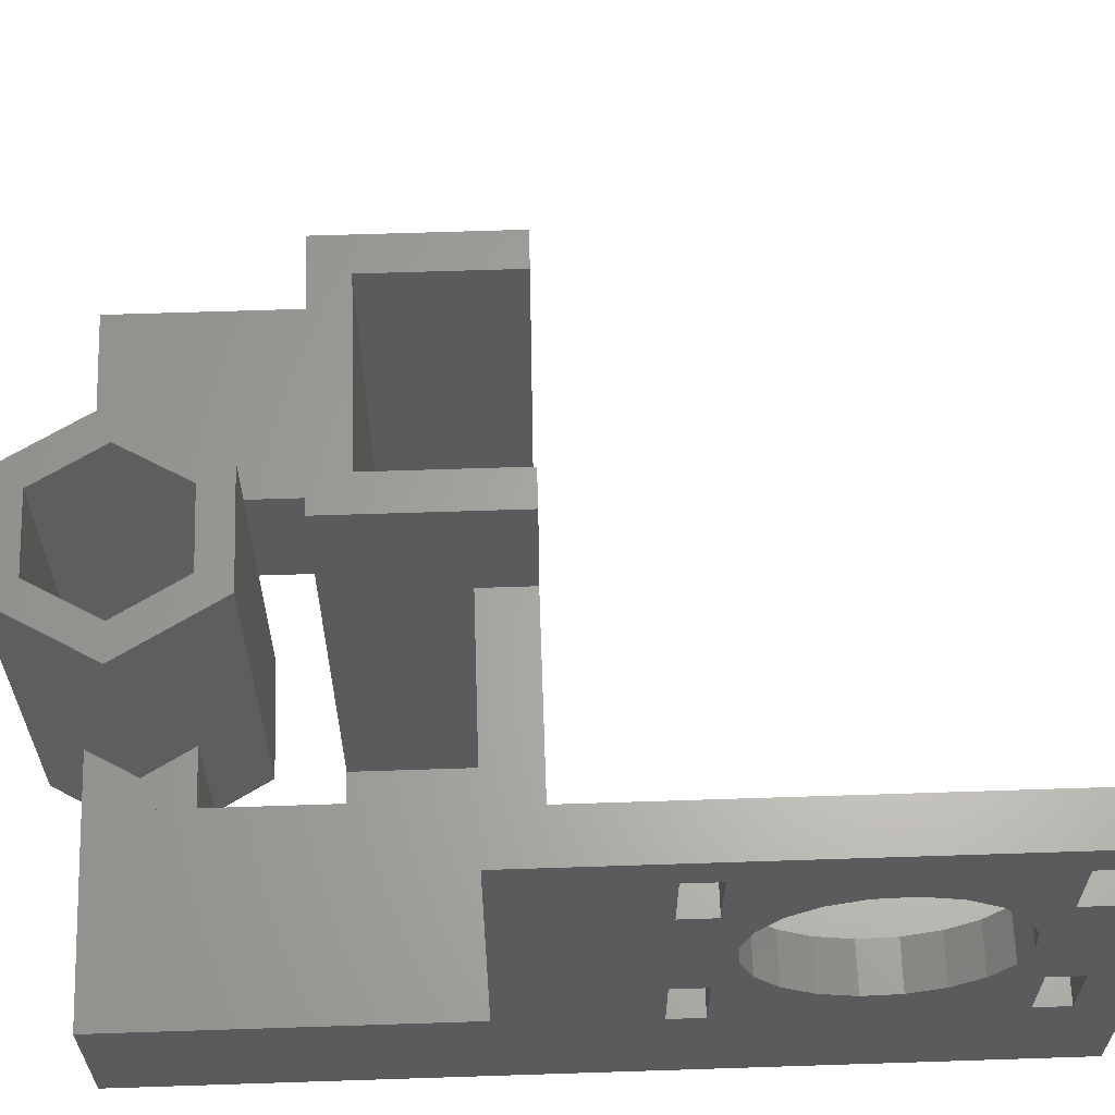
<metadata>
{"format":"stl","ext":"stl","renderer":"f3d","projection":"perspective","resolution":1024,"background":"white","views":[{"elev":63.8,"azim":88.1,"up":"+Z"}]}
</metadata>
<code>
# stl→obj: 454 verts, 956 faces
v -35 -43 -0
v -35 -43 15.8
v -35 -3 -0
v -35 -3 15.8
v -25 -43 3.3
v -17.5 -43 -0
v -17.5 -43 -0.05
v -5.313 -43 -0.05
v -9.113 -43 0
v -20.72 -43 9.191
v -20.5 -43 7.8
v -20.72 -43 6.409
v -21.36 -43 5.155
v -26.82 -43 13.56
v -15 -43 15.75
v -29.28 -43 6.409
v -23.61 -43 3.52
v -29.5 -43 7.8
v -29.28 -43 9.191
v -28.6 -43 10.48
v -28.64 -43 10.45
v -22.35 -43 4.159
v -23.18 -43 13.56
v -15 -43 15.8
v -26.39 -43 3.52
v -27.65 -43 4.159
v -28.64 -43 5.155
v -5.313 -43 0
v -21.36 -43 10.45
v -21.4 -43 10.48
v -9.113 -43 15.75
v -23.31 -31.59 -0
v -23.31 -10.59 -0
v -17.5 -3 -0
v -17.5 -33 -0
v -24.62 -35.17 -0
v -26.1 -34.91 -0
v -17.5 -20 -0
v -15 -20 -0
v -27.07 -12.75 -0
v -27.07 -32.25 -0
v -27.07 -33.75 -0
v -23.31 -34.41 -0
v -27.07 -11.25 -0
v -26.1 -10.09 -0
v -24.62 -30.83 -0
v -26.1 -31.09 -0
v -22.8 -33 -0
v -24.62 -9.833 -0
v -23.31 -13.41 -0
v -24.62 -14.17 -0
v -26.1 -13.91 -0
v -22.8 -12 -0
v -15 -33 -0
v -23.18 -3 13.56
v -15 -3 15.8
v -15 -3 15.75
v -12 -3 15.75
v -25 -3 3.3
v -26.39 -3 3.52
v -12 -3 65
v -8.5 -3 65
v -8.5 -3 -0.05
v -29.5 -3 7.8
v -29.28 -3 6.409
v -28.64 -3 5.155
v -27.65 -3 4.159
v -23.61 -3 3.52
v -22.35 -3 4.159
v -21.36 -3 5.155
v -29.28 -3 9.191
v -28.64 -3 10.45
v -20.72 -3 6.409
v -20.5 -3 7.8
v -20.72 -3 9.191
v -21.36 -3 10.45
v -21.4 -3 10.48
v -26.82 -3 13.56
v -28.6 -3 10.48
v -17.5 -3 -0.05
v -15 -33 15.75
v -15 -20 15.75
v -9.113 -33 15.75
v -12 -38 15.75
v -12 -38 40
v -6 -48.39 0
v -6 -48.39 40
v -4.1 -45.1 0
v 4.1 -45.1 0
v 5.313 -43 0
v 9.113 -43 0
v 6 -48.39 0
v -8.2 -38 6.5
v -4.1 -45.1 6.5
v -8.2 -38 -0.05
v -17.5 -33 -0.05
v -5.313 -33 -0.05
v -28.5 -12 5.014
v -28.5 -33 5.014
v -27.65 -34.48 4.159
v -27.65 -31.52 4.159
v -27.65 -13.48 4.159
v -27.65 -10.52 4.159
v -26.39 -36.03 3.52
v -26.75 -36.03 3.703
v -25 -36.03 3.3
v -23.61 -36.03 3.52
v -22.35 -34.48 4.159
v -23.25 -36.03 3.703
v -22.35 -13.48 4.159
v -21.5 -33 5.014
v -21.5 -12 5.014
v -22.35 -31.52 4.159
v -22.35 -10.52 4.159
v -9.113 -33 0
v -5.313 -33 0
v -17.5 -20 -0.05
v 17.5 -20 -0.05
v 15 -20 -0
v 17.5 -20 -0
v 12 -20 65
v -12 -20 65
v -12 -20 15.75
v 15 -20 15.75
v 12 -20 15.75
v -27.07 -32.25 1.3
v -27.07 -33.75 1.3
v -26.1 -31.09 1.3
v -24.62 -30.83 1.3
v -23.31 -31.59 1.3
v -22.8 -33 1.3
v -23.31 -34.41 1.3
v -24.62 -35.17 1.3
v -26.1 -34.91 1.3
v -26.1 -10.09 1.3
v -27.07 -11.25 1.3
v -27.07 -12.75 1.3
v -24.62 -9.833 1.3
v -23.31 -10.59 1.3
v -22.8 -12 1.3
v -23.31 -13.41 1.3
v -24.62 -14.17 1.3
v -26.1 -13.91 1.3
v -8.5 -16.5 -0.05
v 8.5 -3 -0.05
v 8.5 -16.5 -0.05
v 17.5 -3 -0.05
v -8.5 -16.5 65
v 12 -3 65
v 8.5 -3 65
v 8.5 -16.5 65
v -23.25 -8.969 3.703
v -23.61 -8.969 3.52
v -25 -8.969 3.3
v -26.39 -8.969 3.52
v -26.75 -8.969 3.703
v -6 -27.61 40
v -6 -27.61 0
v -8.2 -38 40
v -4.1 -30.9 40
v 6 -48.39 40
v -4.1 -45.1 40
v 4.1 -30.9 40
v 8.2 -38 40
v 12 -38 40
v 6 -27.61 40
v 4.1 -45.1 40
v 12 -38 15.75
v 9.113 -43 15.75
v 5.313 -43 -0.05
v 17.5 -43 -0.05
v 35 -43 -0
v 17.5 -43 -0
v 15 -43 15.8
v 15 -43 15.75
v 35 -43 15.8
v 20.72 -43 9.191
v 26.39 -43 3.52
v 28.64 -43 10.45
v 29.28 -43 9.191
v 20.72 -43 6.409
v 20.5 -43 7.8
v 21.36 -43 10.45
v 21.4 -43 10.48
v 23.18 -43 13.56
v 26.82 -43 13.56
v 27.65 -43 4.159
v 28.6 -43 10.48
v 29.5 -43 7.8
v 29.28 -43 6.409
v 28.64 -43 5.155
v 25 -43 3.3
v 23.61 -43 3.52
v 22.35 -43 4.159
v 21.36 -43 5.155
v 8.2 -38 6.5
v 8.2 -38 -0.05
v 4.1 -45.1 6.5
v -4.1 -30.9 6.5
v -4.1 -30.9 0
v 4.1 -30.9 6.5
v -26.75 -8.969 1.3
v -28.5 -12 1.3
v -26.75 -15.03 1.3
v -26.75 -15.03 3.703
v -26.75 -29.97 3.703
v -26.39 -29.97 3.52
v -26.39 -15.03 3.52
v -26.75 -29.97 1.3
v -28.5 -33 1.3
v -26.75 -36.03 1.3
v -23.25 -36.03 1.3
v -21.5 -33 1.3
v -23.25 -29.97 3.703
v -23.25 -29.97 1.3
v -23.61 -15.03 3.52
v -23.25 -15.03 3.703
v -23.61 -29.97 3.52
v -21.5 -12 1.3
v -23.25 -15.03 1.3
v -23.25 -8.969 1.3
v 6 -27.61 0
v 5.313 -33 0
v 9.113 -33 0
v 4.1 -30.9 0
v 12 -3 15.75
v 12 -8 46
v 12 -3 46
v 12 -3 52
v 12 -8 52
v 15 -3 15.75
v 15 -33 15.75
v 15 -3 15.8
v 15 -33 -0
v 17.5 -33 -0
v 23.9 -10.09 -0
v 17.5 -3 -0
v 35 -3 -0
v 26.69 -13.41 -0
v 27.2 -33 -0
v 25.38 -35.17 -0
v 23.9 -34.91 -0
v 22.93 -32.25 -0
v 22.93 -33.75 -0
v 26.69 -34.41 -0
v 23.9 -13.91 -0
v 22.93 -12.75 -0
v 26.69 -31.59 -0
v 25.38 -9.833 -0
v 26.69 -10.59 -0
v 25.38 -30.83 -0
v 23.9 -31.09 -0
v 22.93 -11.25 -0
v 27.2 -12 -0
v 25.38 -14.17 -0
v 12.5 -3 3
v 21.36 -3 5.155
v 22.35 -3 4.159
v 30 -3 52
v 26.39 -3 3.52
v 30 -3 3
v 25 -3 3.3
v 30 -3 15.8
v 26.82 -3 13.56
v 23.18 -3 13.56
v 12.5 -3 0
v 21.4 -3 10.48
v 21.36 -3 10.45
v 35 -3 0
v 29.5 -3 7.8
v 30 -3 46
v 20.72 -3 6.409
v 27.65 -3 4.159
v 28.6 -3 10.48
v 29.28 -3 9.191
v 28.64 -3 5.155
v 28.64 -3 10.45
v 29.28 -3 6.409
v 20.72 -3 9.191
v 20.5 -3 7.8
v 23.61 -3 3.52
v 9.113 -33 15.75
v -4.1 -45.1 10.5
v -8.2 -38 10.5
v 4.1 -45.1 10.5
v 8.2 -38 10.5
v 4.1 -30.9 10.5
v -4.1 -30.9 10.5
v 30 -8 15.8
v 35 -8 15.8
v 35 46 0
v 35 10.25 22.8
v 35 15.97 22.38
v 35 13.61 25.3
v 35 6.75 14.8
v 35 10.25 14.8
v 35 6.75 22.8
v 35 12.26 28.81
v 35 37.75 39.8
v 35 37.75 47.8
v 35 28.88 42.26
v 35 12.07 32.55
v 35 26.49 19.56
v 35 -8 52
v 35 6.75 47.8
v 35 46 52
v 35 6.75 39.8
v 35 10.25 47.8
v 35 37.75 14.8
v 35 37.75 22.8
v 35 34.96 26.42
v 35 22.75 19.37
v 35 19.12 20.34
v 35 25.25 43.23
v 35 10.25 39.8
v 35 21.51 43.04
v 35 18 41.69
v 35 41.25 47.8
v 35 41.25 39.8
v 35 34.39 37.3
v 35 35.74 33.79
v 35 41.25 22.8
v 35 32.92 23.27
v 35 30 20.91
v 35 41.25 14.8
v 35 32.03 40.22
v 35 35.93 30.05
v 35 15.08 39.33
v 35 13.04 36.18
v 17.5 -33 -0.05
v 5.313 -33 -0.05
v 21.5 -12 5.014
v 21.5 -33 5.014
v 22.35 -34.48 4.159
v 22.35 -31.52 4.159
v 22.35 -13.48 4.159
v 22.35 -10.52 4.159
v 23.61 -36.03 3.52
v 23.25 -36.03 3.703
v 25 -36.03 3.3
v 26.39 -36.03 3.52
v 27.65 -34.48 4.159
v 26.75 -36.03 3.703
v 27.65 -13.48 4.159
v 28.5 -33 5.014
v 28.5 -12 5.014
v 27.65 -31.52 4.159
v 27.65 -10.52 4.159
v -25 -15.03 3.3
v -25 -29.97 3.3
v 30 46 52
v 30 -8 46
v 22.93 -32.25 1.3
v 22.93 -33.75 1.3
v 23.9 -31.09 1.3
v 25.38 -30.83 1.3
v 26.69 -31.59 1.3
v 27.2 -33 1.3
v 26.69 -34.41 1.3
v 25.38 -35.17 1.3
v 23.9 -34.91 1.3
v 22.93 -11.25 1.3
v 22.93 -12.75 1.3
v 23.9 -10.09 1.3
v 25.38 -9.833 1.3
v 26.69 -10.59 1.3
v 27.2 -12 1.3
v 26.69 -13.41 1.3
v 25.38 -14.17 1.3
v 23.9 -13.91 1.3
v 12.5 46 0
v 12.5 46 3
v 30 46 3
v 30 6.75 47.8
v 30 41.25 14.8
v 30 10.25 22.8
v 30 10.25 14.8
v 30 13.61 25.3
v 30 6.75 22.8
v 30 6.75 14.8
v 30 6.75 39.8
v 30 10.25 47.8
v 30 10.25 39.8
v 30 12.26 28.81
v 30 15.08 39.33
v 30 18 41.69
v 30 12.07 32.55
v 30 22.75 19.37
v 30 19.12 20.34
v 30 15.97 22.38
v 30 34.39 37.3
v 30 37.75 39.8
v 30 35.74 33.79
v 30 32.03 40.22
v 30 28.88 42.26
v 30 26.49 19.56
v 30 41.25 39.8
v 30 34.96 26.42
v 30 35.93 30.05
v 30 30 20.91
v 30 37.75 14.8
v 30 21.51 43.04
v 30 25.25 43.23
v 30 37.75 22.8
v 30 32.92 23.27
v 30 13.04 36.18
v 30 41.25 22.8
v 30 37.75 47.8
v 30 41.25 47.8
v 26.75 -8.969 3.703
v 26.39 -8.969 3.52
v 25 -8.969 3.3
v 23.61 -8.969 3.52
v 23.25 -8.969 3.703
v -3.947 -39.44 10.5
v -2.1 -41.64 10.5
v -3.947 -36.56 10.5
v 3.217 -35.3 10.5
v 4.2 -38 10.5
v 0.7293 -33.86 10.5
v -2.1 -34.36 10.5
v 3.217 -40.7 10.5
v 0.7293 -42.14 10.5
v 23.25 -8.969 1.3
v 21.5 -12 1.3
v 23.25 -15.03 1.3
v 23.25 -15.03 3.703
v 23.25 -29.97 3.703
v 23.61 -29.97 3.52
v 23.61 -15.03 3.52
v 23.25 -29.97 1.3
v 21.5 -33 1.3
v 23.25 -36.03 1.3
v 26.75 -36.03 1.3
v 28.5 -33 1.3
v 26.75 -29.97 3.703
v 26.75 -29.97 1.3
v 26.39 -15.03 3.52
v 26.75 -15.03 3.703
v 26.39 -29.97 3.52
v 28.5 -12 1.3
v 26.75 -15.03 1.3
v 26.75 -8.969 1.3
v -3.947 -36.56 7
v -3.947 -39.44 7
v -2.1 -41.64 7
v 0.7293 -42.14 7
v 3.217 -40.7 7
v 4.2 -38 7
v 3.217 -35.3 7
v 0.7293 -33.86 7
v -2.1 -34.36 7
v 25 -15.03 3.3
v 25 -29.97 3.3
f 1 2 3
f 3 2 4
f 5 1 6
f 7 8 6
f 9 10 11
f 8 9 6
f 12 13 9
f 14 15 2
f 2 1 16
f 17 5 6
f 2 16 18
f 2 18 19
f 20 2 21
f 13 22 6
f 23 15 14
f 15 24 2
f 19 21 2
f 20 14 2
f 22 17 6
f 9 13 6
f 11 12 9
f 25 1 5
f 26 1 25
f 27 1 26
f 16 1 27
f 28 9 8
f 9 29 10
f 9 30 29
f 9 23 30
f 9 15 23
f 9 31 15
f 32 3 6
f 33 3 34
f 6 3 35
f 36 6 37
f 38 39 35
f 40 35 3
f 1 3 41
f 1 41 42
f 1 42 37
f 1 37 6
f 43 6 36
f 44 3 45
f 46 3 32
f 47 3 46
f 43 48 6
f 48 32 6
f 45 3 49
f 41 3 47
f 50 38 51
f 51 35 52
f 52 35 40
f 44 40 3
f 38 35 51
f 38 50 34
f 50 53 34
f 49 3 33
f 53 33 34
f 35 39 54
f 55 4 56
f 34 56 57
f 34 57 58
f 59 34 60
f 58 61 62
f 58 62 63
f 58 63 34
f 3 4 64
f 3 64 65
f 3 65 66
f 3 66 67
f 3 67 60
f 3 60 34
f 68 34 59
f 69 34 68
f 70 34 69
f 71 4 72
f 34 70 56
f 70 73 56
f 73 74 56
f 74 75 56
f 75 76 56
f 76 77 56
f 78 4 55
f 77 55 56
f 72 4 79
f 79 4 78
f 64 4 71
f 34 63 80
f 4 2 24
f 56 4 24
f 24 15 81
f 82 24 81
f 54 39 81
f 39 82 81
f 82 57 24
f 57 56 24
f 81 15 31
f 83 81 84
f 84 81 31
f 84 31 85
f 86 31 9
f 85 31 86
f 85 86 87
f 9 28 86
f 86 28 88
f 86 88 89
f 89 90 91
f 89 91 92
f 89 92 86
f 93 94 88
f 8 93 28
f 28 93 88
f 95 93 8
f 7 96 8
f 95 96 97
f 8 96 95
f 7 6 96
f 96 6 35
f 27 66 65
f 16 27 65
f 16 65 64
f 18 16 64
f 98 66 99
f 26 100 99
f 27 26 99
f 101 102 99
f 102 98 99
f 103 67 98
f 67 66 98
f 66 27 99
f 25 104 105
f 100 25 105
f 100 26 25
f 5 106 104
f 25 5 104
f 17 107 106
f 5 17 106
f 22 108 109
f 107 22 109
f 107 17 22
f 110 111 112
f 70 69 112
f 70 112 13
f 111 110 113
f 108 13 111
f 112 111 13
f 13 108 22
f 112 69 114
f 73 70 12
f 12 70 13
f 74 73 11
f 11 73 12
f 74 11 75
f 75 11 10
f 75 10 76
f 76 10 29
f 76 29 77
f 77 29 30
f 77 30 55
f 55 30 23
f 55 23 78
f 78 23 14
f 79 78 14
f 20 79 14
f 72 79 20
f 21 72 20
f 71 72 21
f 19 71 21
f 64 71 19
f 18 64 19
f 96 35 97
f 97 35 54
f 115 54 81
f 97 54 115
f 116 97 115
f 115 81 83
f 38 117 118
f 39 38 118
f 119 39 118
f 120 119 118
f 121 122 123
f 124 39 119
f 123 125 121
f 125 39 124
f 123 39 125
f 82 39 123
f 117 38 80
f 80 38 34
f 41 126 127
f 42 41 127
f 47 128 126
f 41 47 126
f 46 129 128
f 47 46 128
f 32 130 129
f 46 32 129
f 131 130 48
f 48 130 32
f 131 48 132
f 132 48 43
f 132 43 133
f 133 43 36
f 133 36 134
f 134 36 37
f 127 134 37
f 42 127 37
f 45 135 136
f 44 45 136
f 44 136 137
f 40 44 137
f 49 138 135
f 45 49 135
f 33 139 138
f 49 33 138
f 140 139 53
f 53 139 33
f 140 53 141
f 141 53 50
f 141 50 142
f 142 50 51
f 142 51 143
f 143 51 52
f 137 143 52
f 40 137 52
f 117 80 144
f 117 144 118
f 145 118 146
f 144 146 118
f 118 145 147
f 144 80 63
f 63 62 148
f 144 63 148
f 148 122 121
f 148 62 61
f 149 150 121
f 150 151 121
f 61 122 148
f 151 148 121
f 123 122 58
f 58 122 61
f 57 82 123
f 58 57 123
f 152 114 69
f 153 152 68
f 68 152 69
f 153 68 59
f 154 153 59
f 154 59 60
f 155 154 60
f 156 155 60
f 103 156 67
f 67 156 60
f 84 85 83
f 83 85 157
f 83 157 158
f 83 158 115
f 159 85 87
f 159 160 157
f 161 162 87
f 163 164 165
f 157 85 159
f 162 159 87
f 166 163 165
f 166 157 163
f 165 164 161
f 164 167 161
f 167 162 161
f 160 163 157
f 87 86 92
f 161 87 92
f 161 92 91
f 168 161 169
f 169 161 91
f 165 161 168
f 90 170 171
f 172 90 173
f 173 90 171
f 91 90 172
f 174 175 176
f 169 177 175
f 178 91 172
f 179 180 172
f 181 182 91
f 175 177 183
f 175 183 184
f 175 185 176
f 175 184 185
f 185 186 176
f 187 178 172
f 176 179 172
f 176 188 179
f 180 189 172
f 189 190 172
f 190 191 172
f 191 187 172
f 192 91 178
f 193 91 192
f 194 91 193
f 195 91 194
f 181 91 195
f 169 182 177
f 169 91 182
f 186 188 176
f 196 197 198
f 90 197 170
f 198 197 90
f 89 198 90
f 198 89 94
f 94 89 88
f 199 116 200
f 93 116 199
f 97 116 93
f 95 97 93
f 93 199 94
f 94 199 201
f 94 201 196
f 94 196 198
f 202 156 103
f 98 202 103
f 98 203 202
f 98 102 204
f 204 102 205
f 98 204 203
f 206 207 208
f 102 206 205
f 205 206 208
f 101 206 102
f 209 206 101
f 99 209 101
f 99 210 209
f 99 100 211
f 211 100 105
f 99 211 210
f 104 106 212
f 212 106 107
f 212 107 109
f 104 212 105
f 212 211 105
f 108 111 213
f 108 213 109
f 213 212 109
f 111 113 213
f 213 113 214
f 213 214 215
f 214 113 110
f 216 214 217
f 217 214 110
f 218 214 216
f 110 112 219
f 110 219 217
f 219 220 217
f 112 114 219
f 219 114 152
f 219 152 221
f 115 158 116
f 200 158 222
f 223 222 224
f 225 222 223
f 116 158 200
f 200 222 225
f 121 125 226
f 227 121 226
f 228 227 226
f 229 121 230
f 149 121 229
f 227 230 121
f 226 125 124
f 231 226 124
f 175 174 232
f 232 174 233
f 124 233 231
f 232 233 124
f 124 119 232
f 232 119 234
f 234 119 235
f 235 119 120
f 236 237 238
f 239 238 235
f 240 238 172
f 241 172 242
f 235 238 243
f 235 243 244
f 235 244 242
f 235 242 172
f 245 172 241
f 246 120 247
f 248 238 240
f 249 238 250
f 245 240 172
f 251 238 248
f 252 238 251
f 243 238 252
f 120 237 253
f 120 253 247
f 254 238 239
f 120 246 235
f 250 238 254
f 246 255 235
f 255 239 235
f 236 238 249
f 253 237 236
f 235 172 173
f 120 118 147
f 237 120 147
f 132 212 213
f 210 126 209
f 209 128 215
f 128 129 215
f 215 130 213
f 130 131 213
f 133 212 132
f 134 127 211
f 211 212 133
f 131 132 213
f 210 127 126
f 210 211 127
f 126 128 209
f 129 130 215
f 133 134 211
f 141 220 219
f 203 136 202
f 202 135 221
f 135 138 221
f 221 139 219
f 139 140 219
f 142 220 141
f 143 137 204
f 204 220 142
f 140 141 219
f 203 137 136
f 203 204 137
f 136 135 202
f 138 139 221
f 142 143 204
f 229 150 149
f 228 150 229
f 256 257 258
f 228 229 259
f 226 150 228
f 145 150 226
f 260 261 262
f 263 264 265
f 237 147 266
f 265 267 268
f 269 237 266
f 256 226 231
f 270 263 261
f 145 226 256
f 145 256 266
f 145 266 147
f 237 269 238
f 228 259 271
f 256 272 257
f 273 261 260
f 264 263 274
f 275 263 270
f 273 276 261
f 277 263 275
f 276 278 261
f 278 270 261
f 274 263 277
f 231 233 279
f 256 231 279
f 256 279 280
f 256 280 272
f 256 262 261
f 256 281 262
f 256 258 281
f 268 279 233
f 265 268 233
f 263 265 233
f 150 145 151
f 151 145 146
f 151 146 148
f 148 146 144
f 155 156 221
f 221 152 153
f 154 221 153
f 154 155 221
f 156 202 221
f 158 157 222
f 222 157 166
f 224 222 166
f 282 224 166
f 165 282 166
f 168 282 165
f 159 162 283
f 284 159 283
f 167 285 162
f 162 285 283
f 164 286 167
f 167 286 285
f 164 163 286
f 286 163 287
f 287 163 160
f 288 287 160
f 288 160 159
f 284 288 159
f 168 169 175
f 282 168 232
f 232 168 175
f 233 174 176
f 289 233 176
f 290 289 176
f 289 263 233
f 176 172 238
f 291 176 269
f 269 176 238
f 290 176 291
f 292 293 294
f 295 290 291
f 296 295 291
f 297 290 295
f 298 290 297
f 299 300 301
f 298 302 290
f 303 296 291
f 304 305 306
f 304 307 305
f 305 308 306
f 309 310 311
f 312 313 296
f 314 301 300
f 292 296 293
f 315 316 306
f 315 317 316
f 318 319 306
f 294 298 297
f 316 314 306
f 299 320 321
f 310 322 321
f 313 293 296
f 309 323 291
f 323 324 291
f 324 303 291
f 325 309 291
f 299 326 320
f 319 299 321
f 308 315 306
f 299 301 326
f 322 325 291
f 311 323 309
f 310 321 327
f 327 311 310
f 306 322 291
f 319 321 322
f 303 312 296
f 300 318 306
f 294 297 292
f 306 319 322
f 314 300 306
f 315 328 317
f 307 328 315
f 307 329 328
f 307 302 329
f 304 302 307
f 304 290 302
f 173 171 330
f 235 173 330
f 170 197 171
f 171 197 331
f 171 331 330
f 195 257 272
f 181 195 272
f 181 272 280
f 182 181 280
f 332 257 333
f 194 334 333
f 195 194 333
f 335 336 333
f 336 332 333
f 337 258 332
f 258 257 332
f 257 195 333
f 193 338 339
f 334 193 339
f 334 194 193
f 192 340 338
f 193 192 338
f 178 341 340
f 192 178 340
f 187 342 343
f 341 187 343
f 341 178 187
f 344 345 346
f 276 273 346
f 276 346 191
f 345 344 347
f 342 191 345
f 346 345 191
f 191 342 187
f 346 273 348
f 278 276 190
f 190 276 191
f 270 278 189
f 189 278 190
f 270 189 275
f 275 189 180
f 275 180 277
f 277 180 179
f 277 179 274
f 274 179 188
f 274 188 264
f 264 188 186
f 264 186 265
f 265 186 185
f 267 265 185
f 184 267 185
f 268 267 184
f 183 268 184
f 279 268 183
f 177 279 183
f 280 279 177
f 182 280 177
f 331 197 223
f 223 197 196
f 223 196 201
f 223 201 225
f 225 201 199
f 200 225 199
f 220 349 216
f 220 216 217
f 208 349 220
f 208 220 205
f 220 204 205
f 207 206 215
f 215 214 218
f 350 215 218
f 350 207 215
f 206 209 215
f 350 349 208
f 207 350 208
f 218 216 349
f 350 218 349
f 331 223 330
f 330 223 224
f 234 224 282
f 330 224 234
f 235 330 234
f 234 282 232
f 229 230 304
f 259 229 304
f 306 259 304
f 351 259 306
f 230 227 352
f 304 230 352
f 289 290 352
f 290 304 352
f 227 228 352
f 352 228 271
f 243 353 354
f 244 243 354
f 252 355 353
f 243 252 353
f 251 356 355
f 252 251 355
f 248 357 356
f 251 248 356
f 358 357 240
f 240 357 248
f 358 240 359
f 359 240 245
f 359 245 360
f 360 245 241
f 360 241 361
f 361 241 242
f 354 361 242
f 244 354 242
f 253 362 363
f 247 253 363
f 236 364 362
f 253 236 362
f 249 365 364
f 236 249 364
f 250 366 365
f 249 250 365
f 367 366 254
f 254 366 250
f 367 254 368
f 368 254 239
f 368 239 369
f 369 239 255
f 369 255 370
f 370 255 246
f 363 370 246
f 247 363 246
f 266 371 269
f 269 371 291
f 266 256 371
f 371 256 372
f 372 256 261
f 373 372 261
f 289 352 263
f 263 352 271
f 374 259 351
f 375 351 373
f 376 373 377
f 378 376 379
f 263 379 380
f 263 380 373
f 380 377 373
f 381 271 374
f 271 259 374
f 382 374 351
f 382 351 383
f 271 381 263
f 379 263 384
f 381 383 263
f 378 379 384
f 385 383 386
f 383 387 263
f 387 384 263
f 388 373 389
f 376 378 390
f 391 392 393
f 376 390 389
f 376 389 373
f 392 394 395
f 388 396 373
f 397 398 399
f 396 400 373
f 375 373 401
f 397 399 393
f 392 391 394
f 402 351 403
f 401 398 404
f 383 351 402
f 383 402 386
f 401 405 398
f 383 385 406
f 383 406 387
f 397 351 404
f 400 405 401
f 400 401 373
f 407 351 375
f 408 351 409
f 404 351 407
f 403 351 408
f 403 408 395
f 409 351 397
f 398 397 404
f 392 395 408
f 397 393 392
f 263 373 261
f 410 348 273
f 411 410 260
f 260 410 273
f 411 260 262
f 412 411 262
f 412 262 281
f 413 412 281
f 414 413 281
f 337 414 258
f 258 414 281
f 288 284 283
f 415 288 283
f 287 288 286
f 416 415 283
f 417 288 415
f 418 419 286
f 420 288 421
f 286 288 420
f 286 420 418
f 286 419 285
f 419 422 285
f 285 416 283
f 423 416 285
f 417 421 288
f 422 423 285
f 371 372 291
f 291 372 373
f 291 373 351
f 291 351 306
f 295 296 377
f 380 295 377
f 297 295 379
f 379 295 380
f 296 292 376
f 377 296 376
f 292 297 376
f 376 297 379
f 307 315 383
f 381 307 383
f 305 307 374
f 374 307 381
f 315 308 382
f 383 315 382
f 308 305 382
f 382 305 374
f 298 384 302
f 302 384 387
f 294 378 298
f 298 378 384
f 293 390 294
f 294 390 378
f 293 313 389
f 390 293 389
f 313 312 388
f 389 313 388
f 312 303 396
f 388 312 396
f 303 324 400
f 396 303 400
f 324 323 405
f 400 324 405
f 323 311 398
f 405 323 398
f 311 327 399
f 398 311 399
f 399 327 321
f 393 399 321
f 393 321 320
f 391 393 320
f 391 320 326
f 394 391 326
f 326 301 394
f 394 301 395
f 301 314 395
f 395 314 403
f 314 316 403
f 403 316 402
f 316 317 402
f 402 317 386
f 317 328 386
f 386 328 385
f 328 329 385
f 385 329 406
f 329 302 406
f 406 302 387
f 309 325 375
f 401 309 375
f 310 309 404
f 404 309 401
f 325 322 407
f 375 325 407
f 322 310 407
f 407 310 404
f 299 319 397
f 392 299 397
f 300 299 408
f 408 299 392
f 319 318 409
f 397 319 409
f 318 300 409
f 409 300 408
f 424 414 337
f 332 424 337
f 332 425 424
f 332 336 426
f 426 336 427
f 332 426 425
f 428 429 430
f 336 428 427
f 427 428 430
f 335 428 336
f 431 428 335
f 333 431 335
f 333 432 431
f 333 334 433
f 433 334 339
f 333 433 432
f 434 340 341
f 434 341 343
f 338 340 434
f 338 434 339
f 434 433 339
f 342 345 435
f 342 435 343
f 435 434 343
f 345 347 435
f 435 347 436
f 435 436 437
f 436 347 344
f 438 436 439
f 439 436 344
f 440 436 438
f 344 346 441
f 344 441 439
f 441 442 439
f 346 348 441
f 441 348 410
f 441 410 443
f 359 434 435
f 432 353 431
f 431 355 437
f 355 356 437
f 437 357 435
f 357 358 435
f 360 434 359
f 361 354 433
f 433 434 360
f 358 359 435
f 432 354 353
f 432 433 354
f 353 355 431
f 356 357 437
f 360 361 433
f 368 442 441
f 425 362 424
f 424 364 443
f 364 365 443
f 443 366 441
f 366 367 441
f 369 442 368
f 370 363 426
f 426 442 369
f 367 368 441
f 425 363 362
f 425 426 363
f 362 364 424
f 365 366 443
f 369 370 426
f 413 414 443
f 443 410 411
f 412 443 411
f 412 413 443
f 414 424 443
f 444 417 415
f 445 444 415
f 415 416 446
f 445 415 446
f 423 447 416
f 416 447 446
f 422 448 423
f 423 448 447
f 419 449 422
f 422 449 448
f 419 418 449
f 449 418 450
f 450 418 420
f 451 450 420
f 451 420 421
f 452 451 421
f 452 421 417
f 444 452 417
f 442 453 438
f 442 438 439
f 430 453 442
f 430 442 427
f 442 426 427
f 429 428 437
f 437 436 440
f 454 437 440
f 454 429 437
f 428 431 437
f 454 453 430
f 429 454 430
f 440 438 453
f 454 440 453
f 446 447 448
f 450 446 449
f 449 446 448
f 451 446 450
f 452 446 451
f 444 446 452
f 445 446 444

</code>
